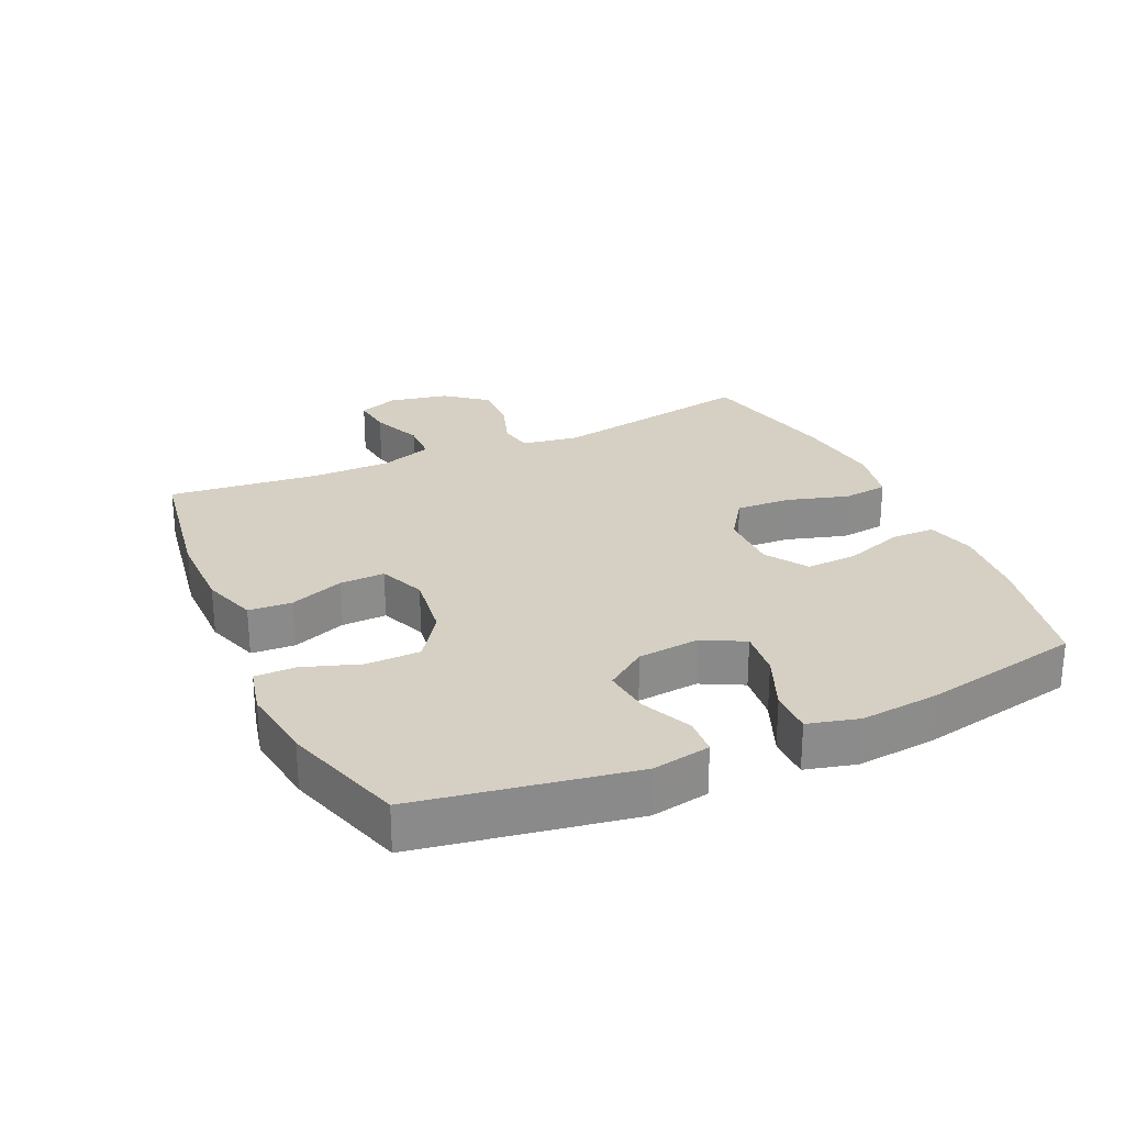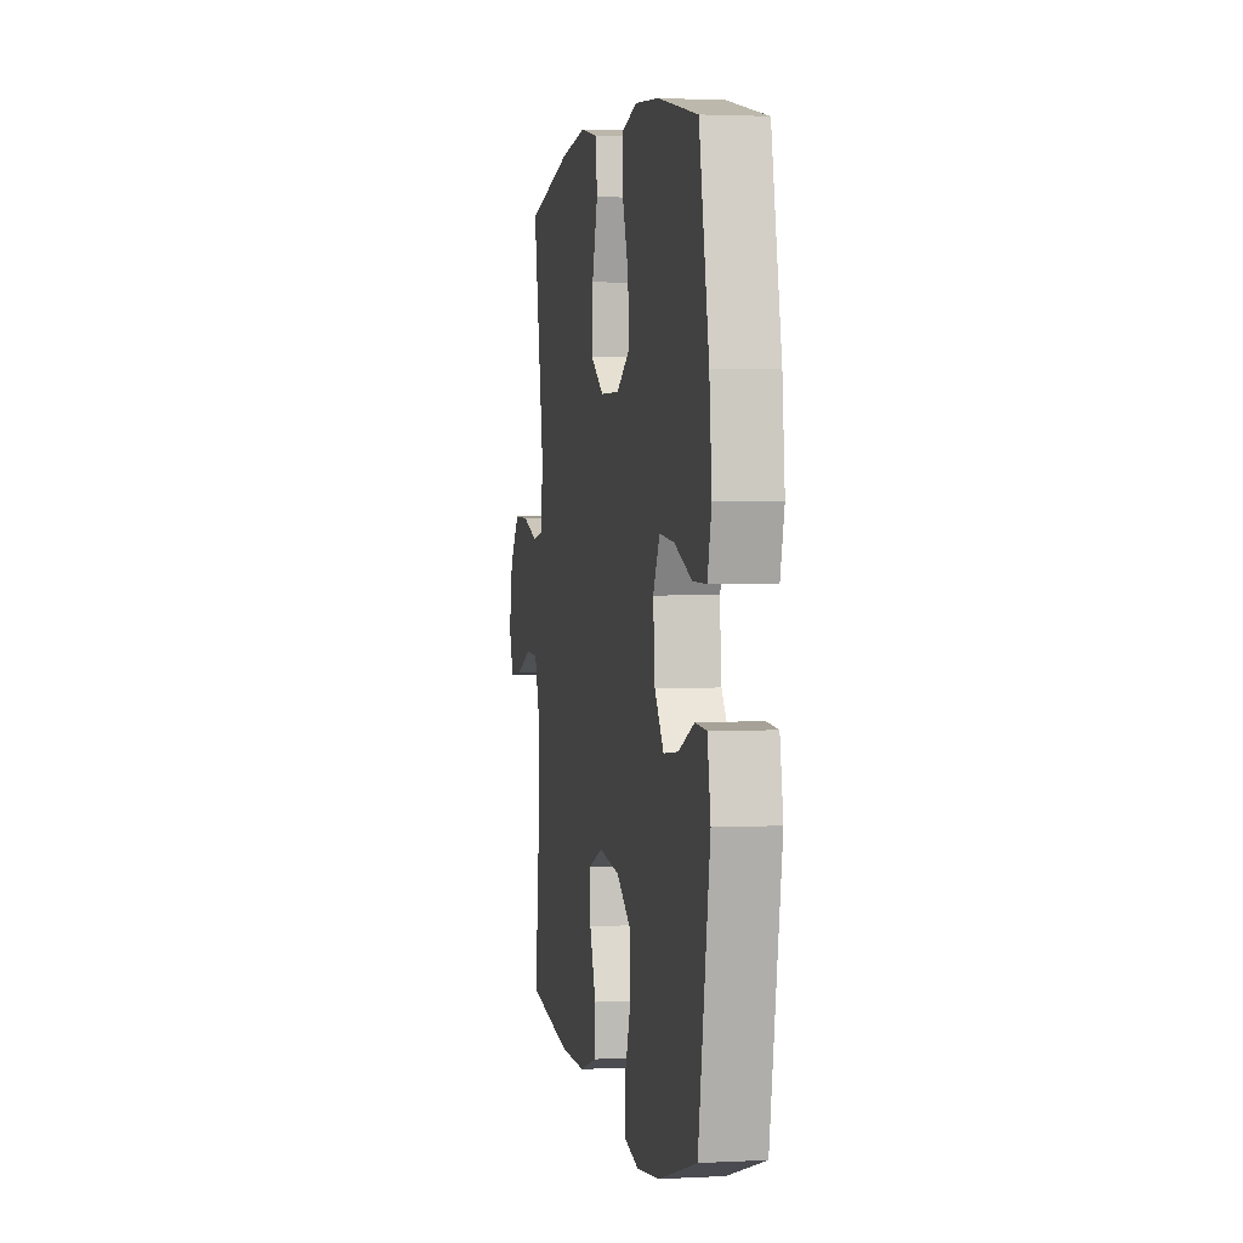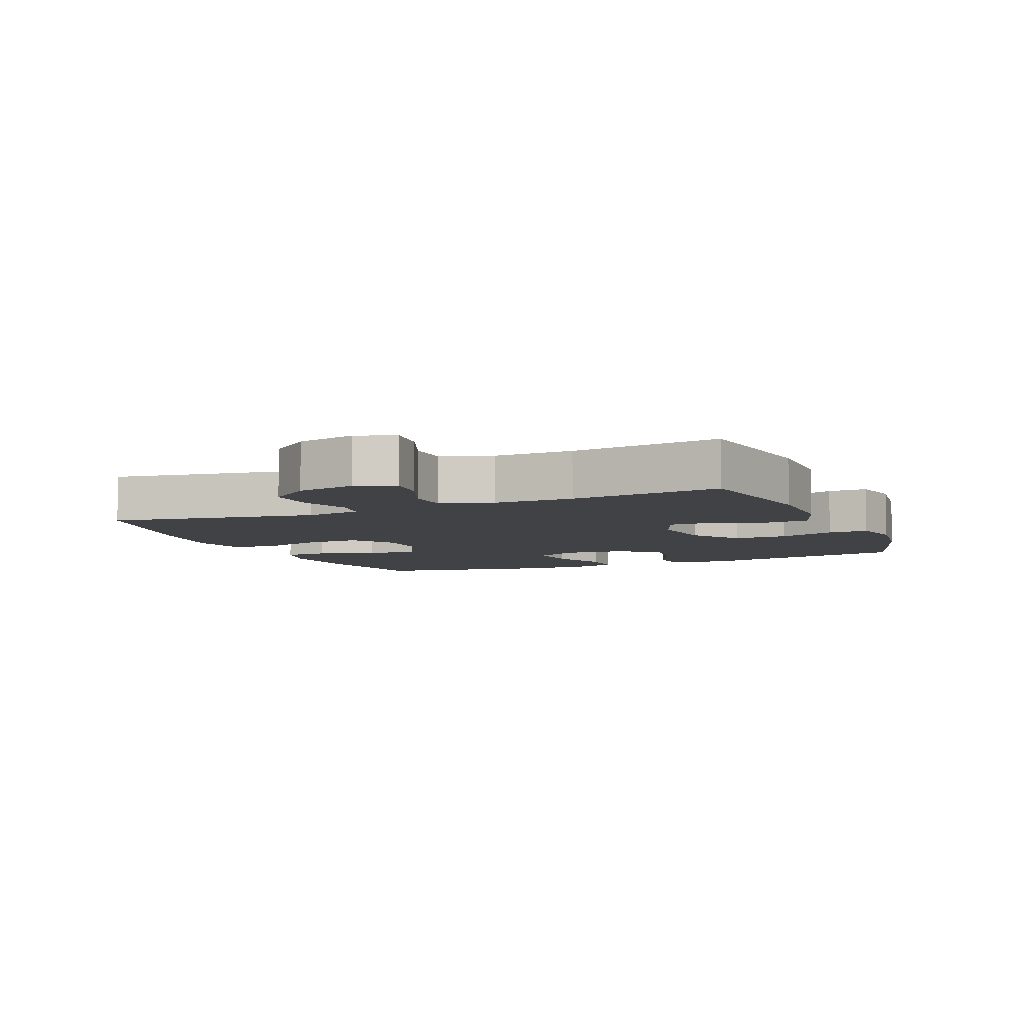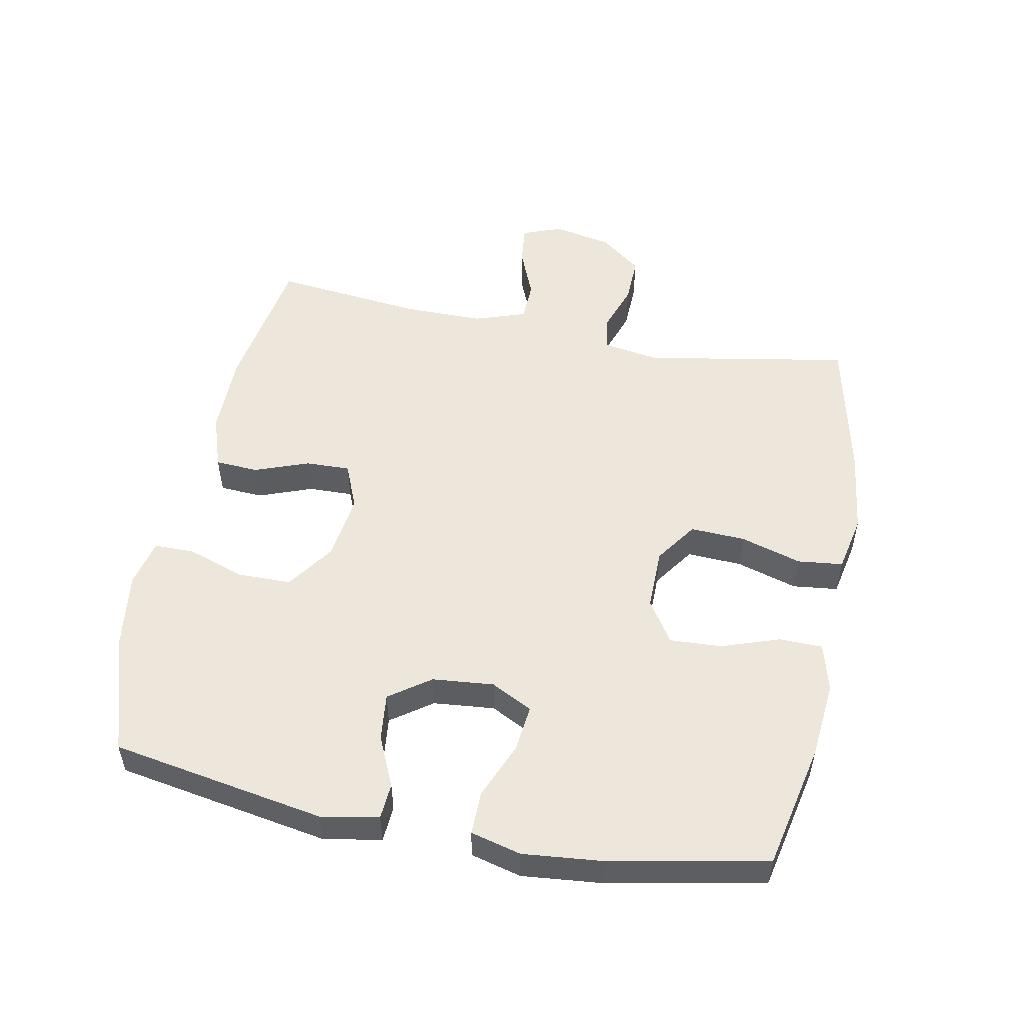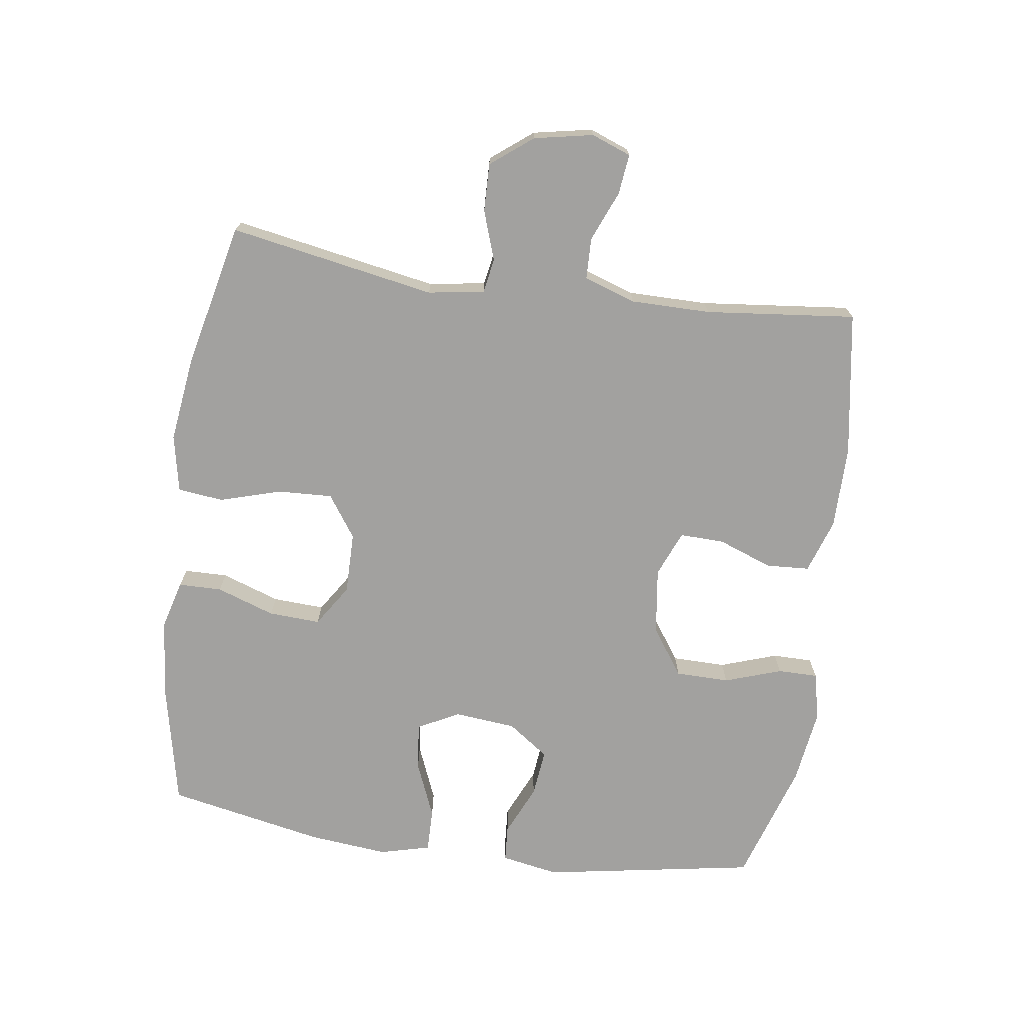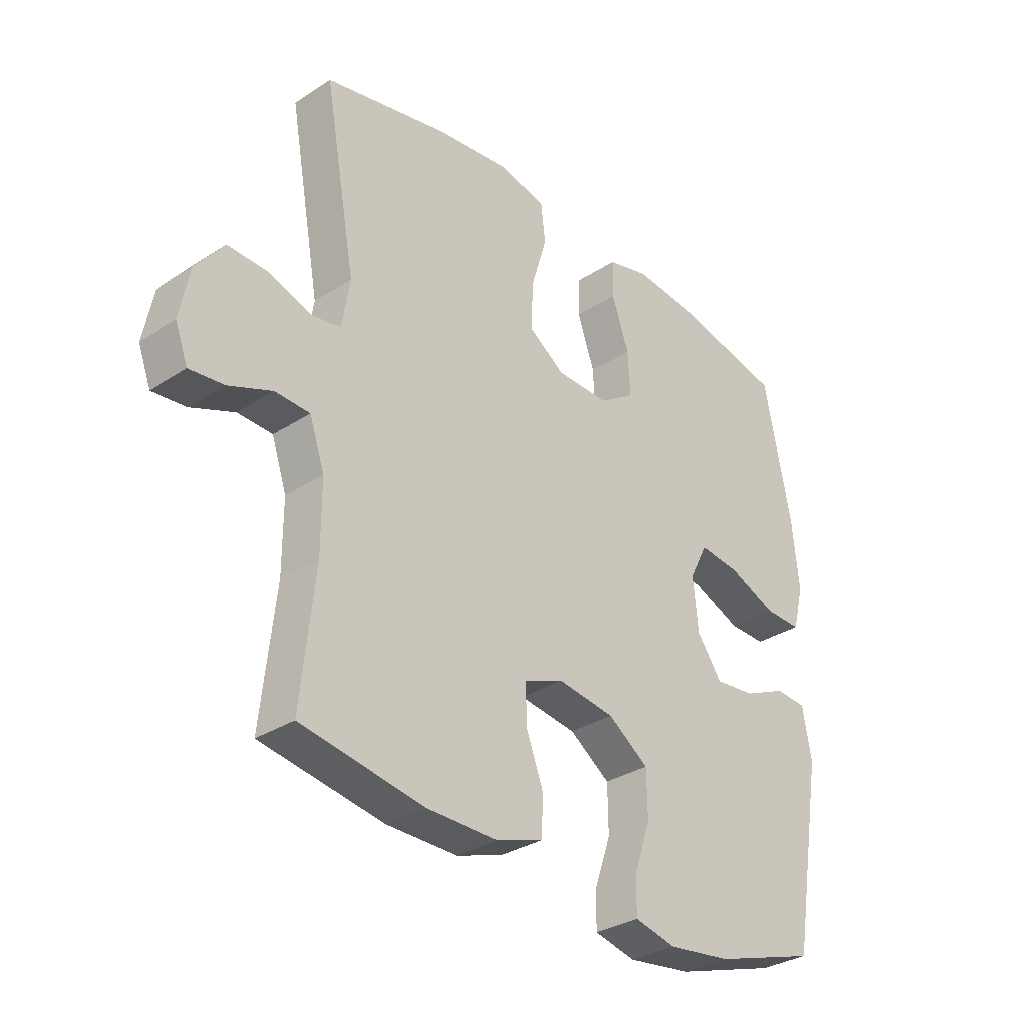
<metadata>
{"format":"obj","ext":"obj","renderer":"f3d","projection":"perspective","resolution":1024,"background":"white","views":[{"elev":26.4,"azim":-114.4,"up":"+Y"},{"elev":2.4,"azim":-100.6,"up":"+Z"},{"elev":-6.7,"azim":113.3,"up":"+Y"},{"elev":52.5,"azim":-78.9,"up":"+Y"},{"elev":-72.2,"azim":81.9,"up":"+Y"},{"elev":-32.1,"azim":132.3,"up":"+Z"}]}
</metadata>
<code>
v 0.5 0.07 0.5
v 0.443 0.07 0.182
v 0.457 0.07 0.095
v 0.51 0.07 0.086
v 0.586 0.07 0.112
v 0.66 0.07 0.114
v 0.71 0.07 0.05
v 0.728 0.07 -0.041
v 0.705 0.07 -0.102
v 0.643 0.07 -0.095
v 0.565 0.07 -0.063
v 0.502 0.07 -0.065
v 0.475 0.07 -0.145
v 0.475 0.07 -0.268
v 0.5 0.07 -0.5
v 0.278 0.07 -0.536
v 0.15 0.07 -0.536
v 0.066 0.07 -0.508
v 0.062 0.07 -0.441
v 0.093 0.07 -0.358
v 0.095 0.07 -0.289
v 0.024 0.07 -0.26
v -0.079 0.07 -0.274
v -0.152 0.07 -0.325
v -0.153 0.07 -0.408
v -0.123 0.07 -0.496
v -0.123 0.07 -0.558
v -0.197 0.07 -0.575
v -0.313 0.07 -0.559
v -0.5 0.07 -0.5
v -0.557 0.07 -0.17
v -0.541 0.07 -0.081
v -0.485 0.07 -0.077
v -0.407 0.07 -0.112
v -0.334 0.07 -0.12
v -0.289 0.07 -0.057
v -0.28 0.07 0.038
v -0.313 0.07 0.102
v -0.386 0.07 0.094
v -0.473 0.07 0.058
v -0.54 0.07 0.057
v -0.56 0.07 0.135
v -0.548 0.07 0.258
v -0.5 0.07 0.5
v -0.304 0.07 0.542
v -0.186 0.07 0.553
v -0.111 0.07 0.533
v -0.11 0.07 0.466
v -0.141 0.07 0.376
v -0.145 0.07 0.296
v -0.08 0.07 0.254
v 0.015 0.07 0.255
v 0.08 0.07 0.3
v 0.076 0.07 0.385
v 0.048 0.07 0.479
v 0.056 0.07 0.549
v 0.144 0.07 0.567
v 0.277 0.07 0.55
v 0.5 0 0.5
v 0.443 0 0.182
v 0.457 0 0.095
v 0.51 0 0.086
v 0.586 0 0.112
v 0.66 0 0.114
v 0.71 0 0.05
v 0.728 0 -0.041
v 0.705 0 -0.102
v 0.643 0 -0.095
v 0.565 0 -0.063
v 0.502 0 -0.065
v 0.475 0 -0.145
v 0.475 0 -0.268
v 0.5 0 -0.5
v 0.278 0 -0.536
v 0.15 0 -0.536
v 0.066 0 -0.508
v 0.062 0 -0.441
v 0.093 0 -0.358
v 0.095 0 -0.289
v 0.024 0 -0.26
v -0.079 0 -0.274
v -0.152 0 -0.325
v -0.153 0 -0.408
v -0.123 0 -0.496
v -0.123 0 -0.558
v -0.197 0 -0.575
v -0.313 0 -0.559
v -0.5 0 -0.5
v -0.557 0 -0.17
v -0.541 0 -0.081
v -0.485 0 -0.077
v -0.407 0 -0.112
v -0.334 0 -0.12
v -0.289 0 -0.057
v -0.28 0 0.038
v -0.313 0 0.102
v -0.386 0 0.094
v -0.473 0 0.058
v -0.54 0 0.057
v -0.56 0 0.135
v -0.548 0 0.258
v -0.5 0 0.5
v -0.304 0 0.542
v -0.186 0 0.553
v -0.111 0 0.533
v -0.11 0 0.466
v -0.141 0 0.376
v -0.145 0 0.296
v -0.08 0 0.254
v 0.015 0 0.255
v 0.08 0 0.3
v 0.076 0 0.385
v 0.048 0 0.479
v 0.056 0 0.549
v 0.144 0 0.567
v 0.277 0 0.55
f 58 1 2
f 57 58 2
f 56 57 2
f 55 56 2
f 54 55 2
f 53 54 2 3
f 52 53 3
f 51 52 3
f 47 48 49
f 46 47 49
f 45 46 49
f 44 45 49
f 43 44 49
f 42 43 49
f 41 42 49
f 40 41 49
f 39 40 49
f 38 39 49 50
f 37 38 50 51
f 32 33 34
f 31 32 34
f 30 31 34
f 29 30 34
f 28 29 34
f 27 28 34
f 26 27 34
f 25 26 34
f 24 25 34 35
f 23 24 35 36
f 18 19 20
f 17 18 20
f 16 17 20
f 15 16 20
f 14 15 20
f 13 14 20 21
f 12 13 21 22
f 9 10 11
f 8 9 11
f 7 8 11
f 6 7 11
f 5 6 11
f 4 5 11
f 3 4 11 12
f 36 37 51
f 23 36 51
f 22 23 51
f 12 22 51
f 3 12 51
f 60 59 116
f 60 116 115
f 60 115 114
f 60 114 113
f 60 113 112
f 61 60 112 111
f 61 111 110
f 61 110 109
f 107 106 105
f 107 105 104
f 107 104 103
f 107 103 102
f 107 102 101
f 107 101 100
f 107 100 99
f 107 99 98
f 107 98 97
f 108 107 97 96
f 109 108 96 95
f 92 91 90
f 92 90 89
f 92 89 88
f 92 88 87
f 92 87 86
f 92 86 85
f 92 85 84
f 92 84 83
f 93 92 83 82
f 94 93 82 81
f 78 77 76
f 78 76 75
f 78 75 74
f 78 74 73
f 78 73 72
f 79 78 72 71
f 80 79 71 70
f 69 68 67
f 69 67 66
f 69 66 65
f 69 65 64
f 69 64 63
f 69 63 62
f 70 69 62 61
f 109 95 94
f 109 94 81
f 109 81 80
f 109 80 70
f 109 70 61
f 1 59 60 2
f 2 60 61 3
f 3 61 62 4
f 4 62 63 5
f 5 63 64 6
f 6 64 65 7
f 7 65 66 8
f 8 66 67 9
f 9 67 68 10
f 10 68 69 11
f 11 69 70 12
f 12 70 71 13
f 13 71 72 14
f 14 72 73 15
f 15 73 74 16
f 16 74 75 17
f 17 75 76 18
f 18 76 77 19
f 19 77 78 20
f 20 78 79 21
f 21 79 80 22
f 22 80 81 23
f 23 81 82 24
f 24 82 83 25
f 25 83 84 26
f 26 84 85 27
f 27 85 86 28
f 28 86 87 29
f 29 87 88 30
f 30 88 89 31
f 31 89 90 32
f 32 90 91 33
f 33 91 92 34
f 34 92 93 35
f 35 93 94 36
f 36 94 95 37
f 37 95 96 38
f 38 96 97 39
f 39 97 98 40
f 40 98 99 41
f 41 99 100 42
f 42 100 101 43
f 43 101 102 44
f 44 102 103 45
f 45 103 104 46
f 46 104 105 47
f 47 105 106 48
f 48 106 107 49
f 49 107 108 50
f 50 108 109 51
f 51 109 110 52
f 52 110 111 53
f 53 111 112 54
f 54 112 113 55
f 55 113 114 56
f 56 114 115 57
f 57 115 116 58
f 58 116 59 1

</code>
